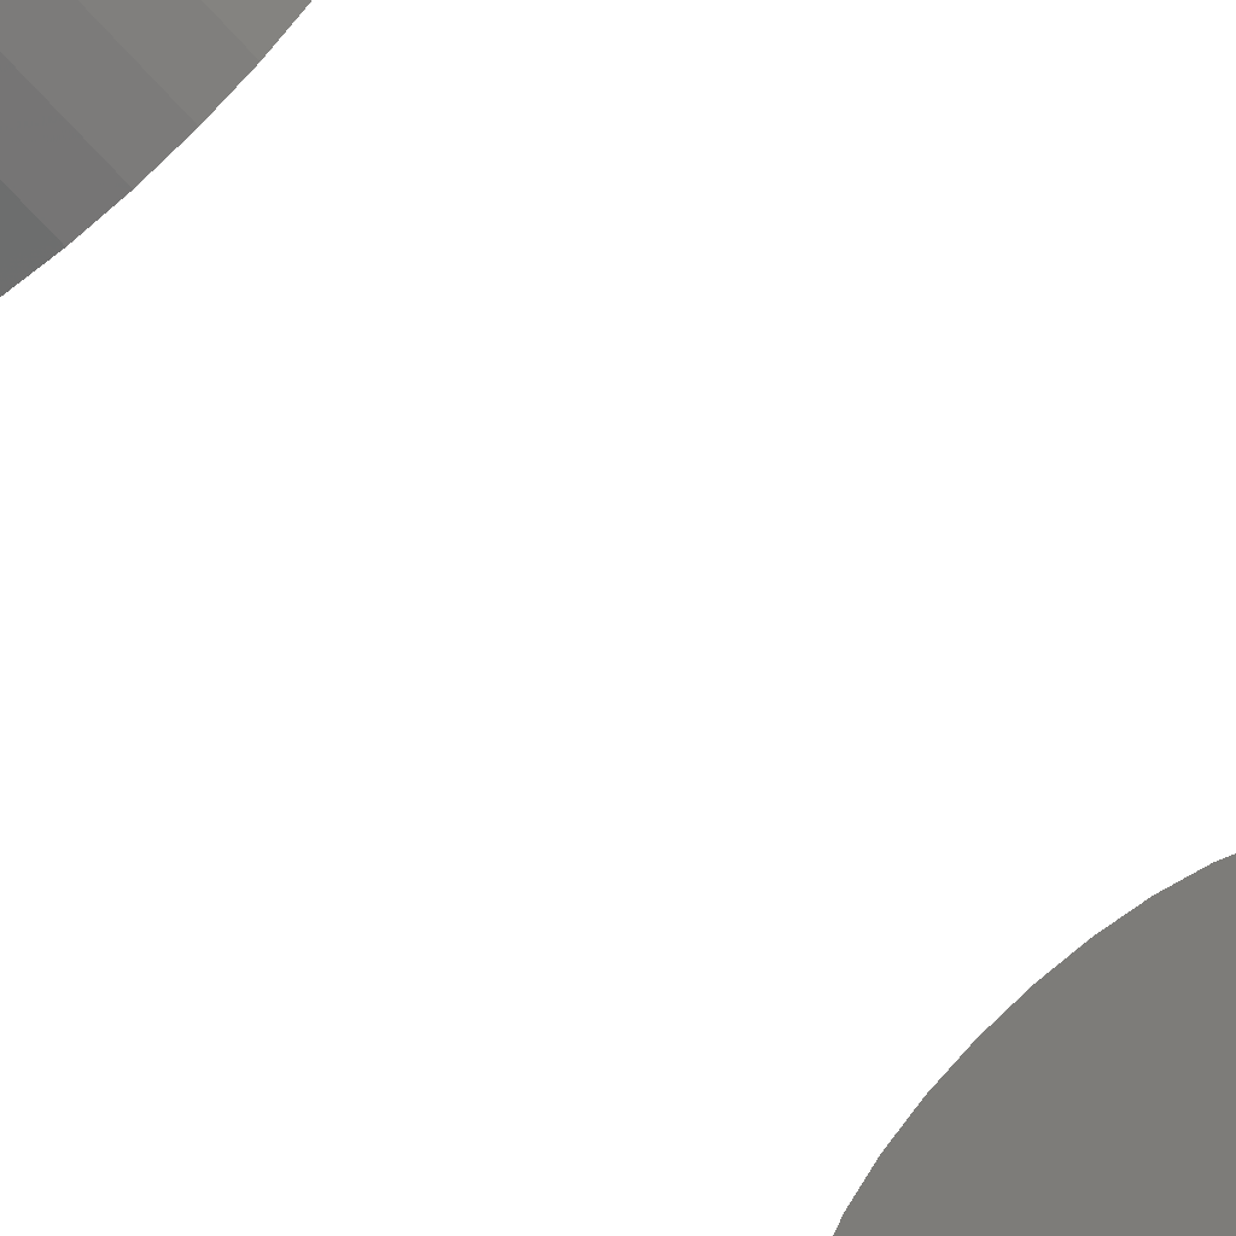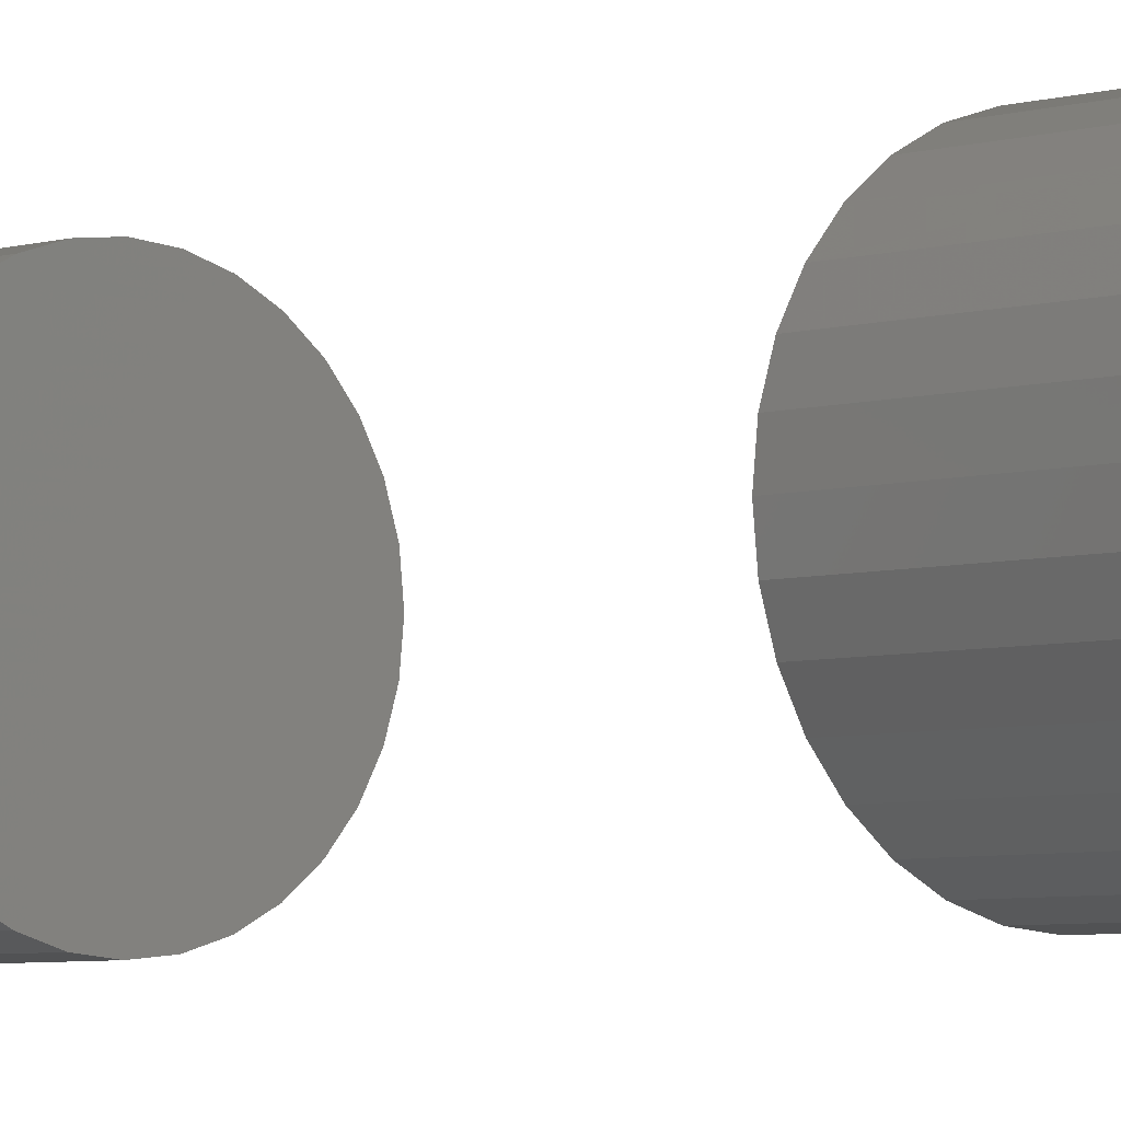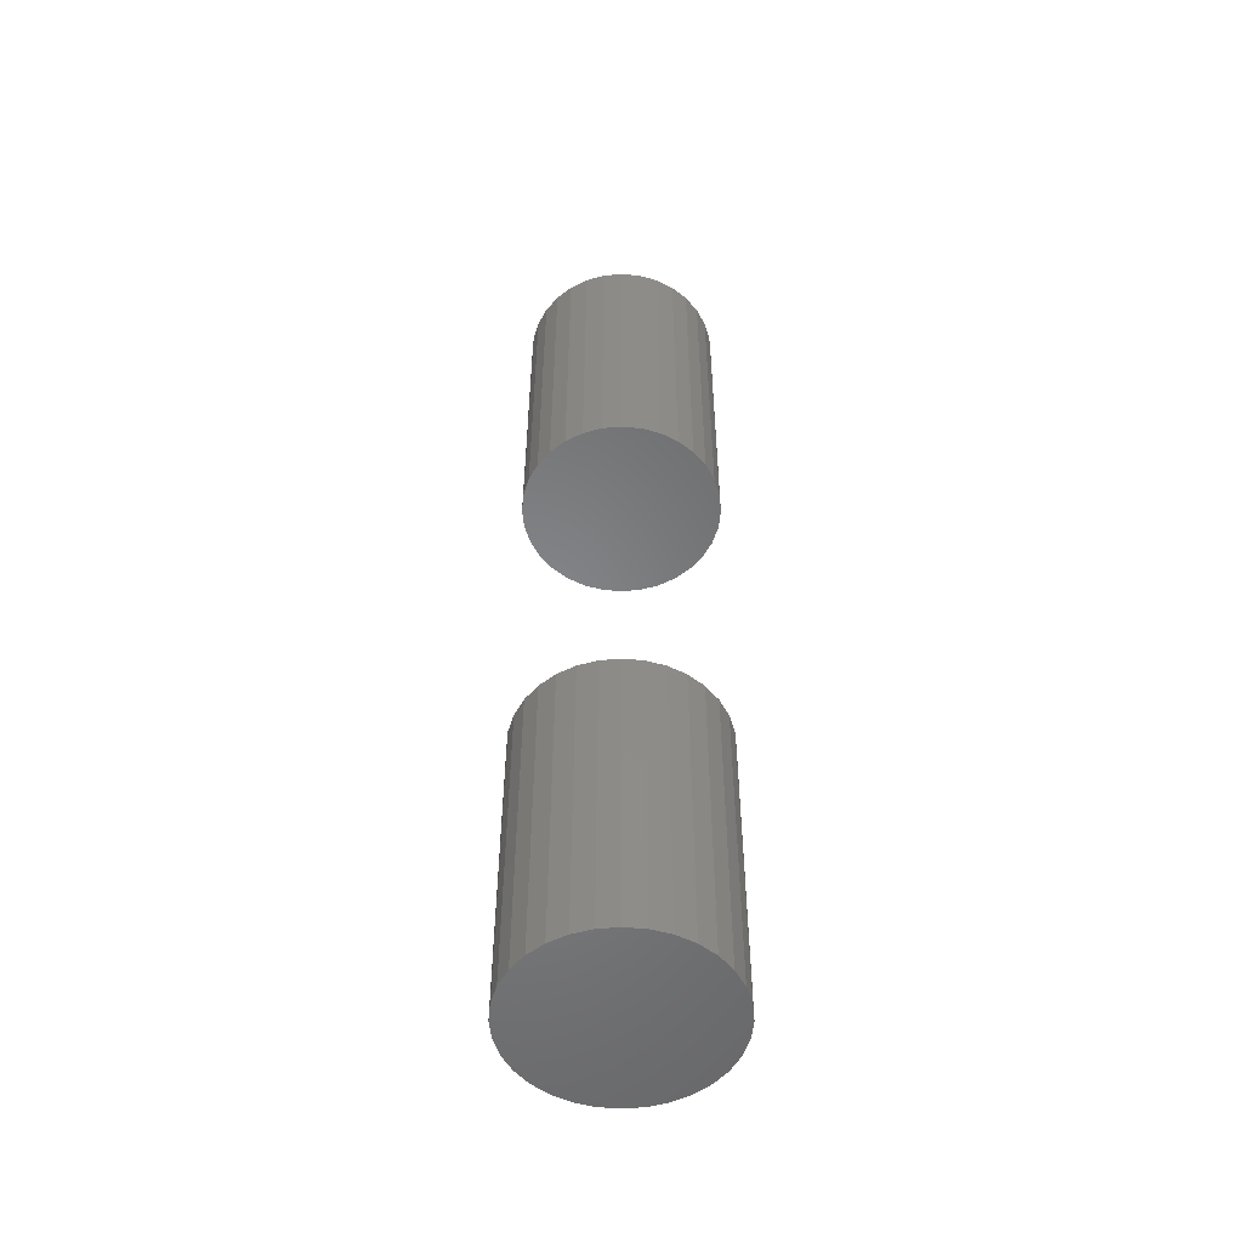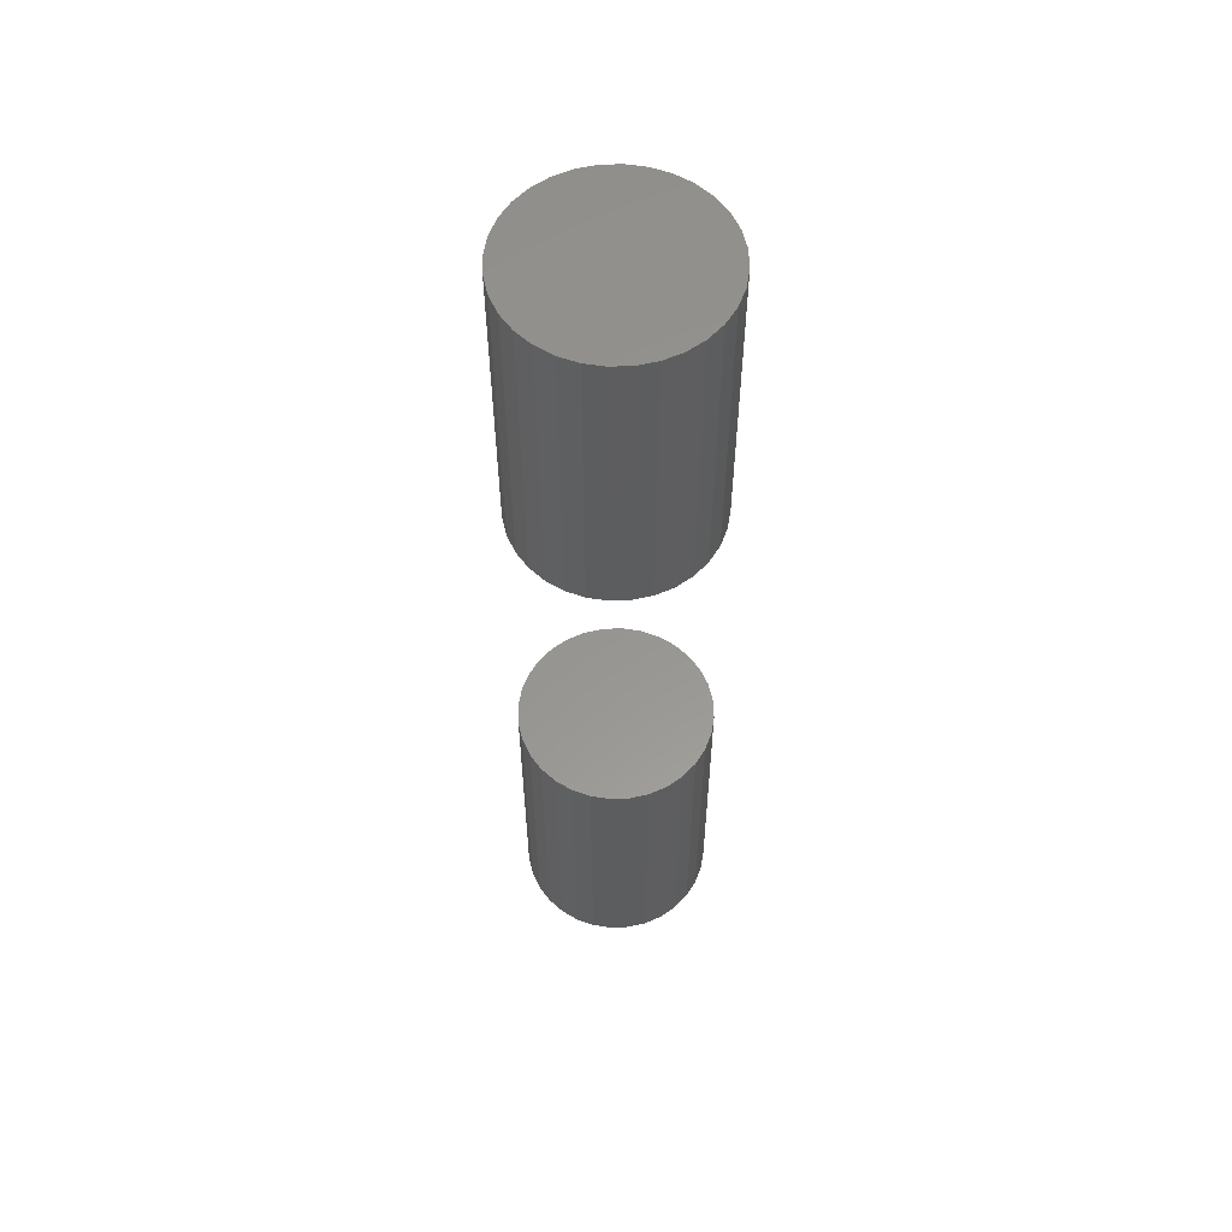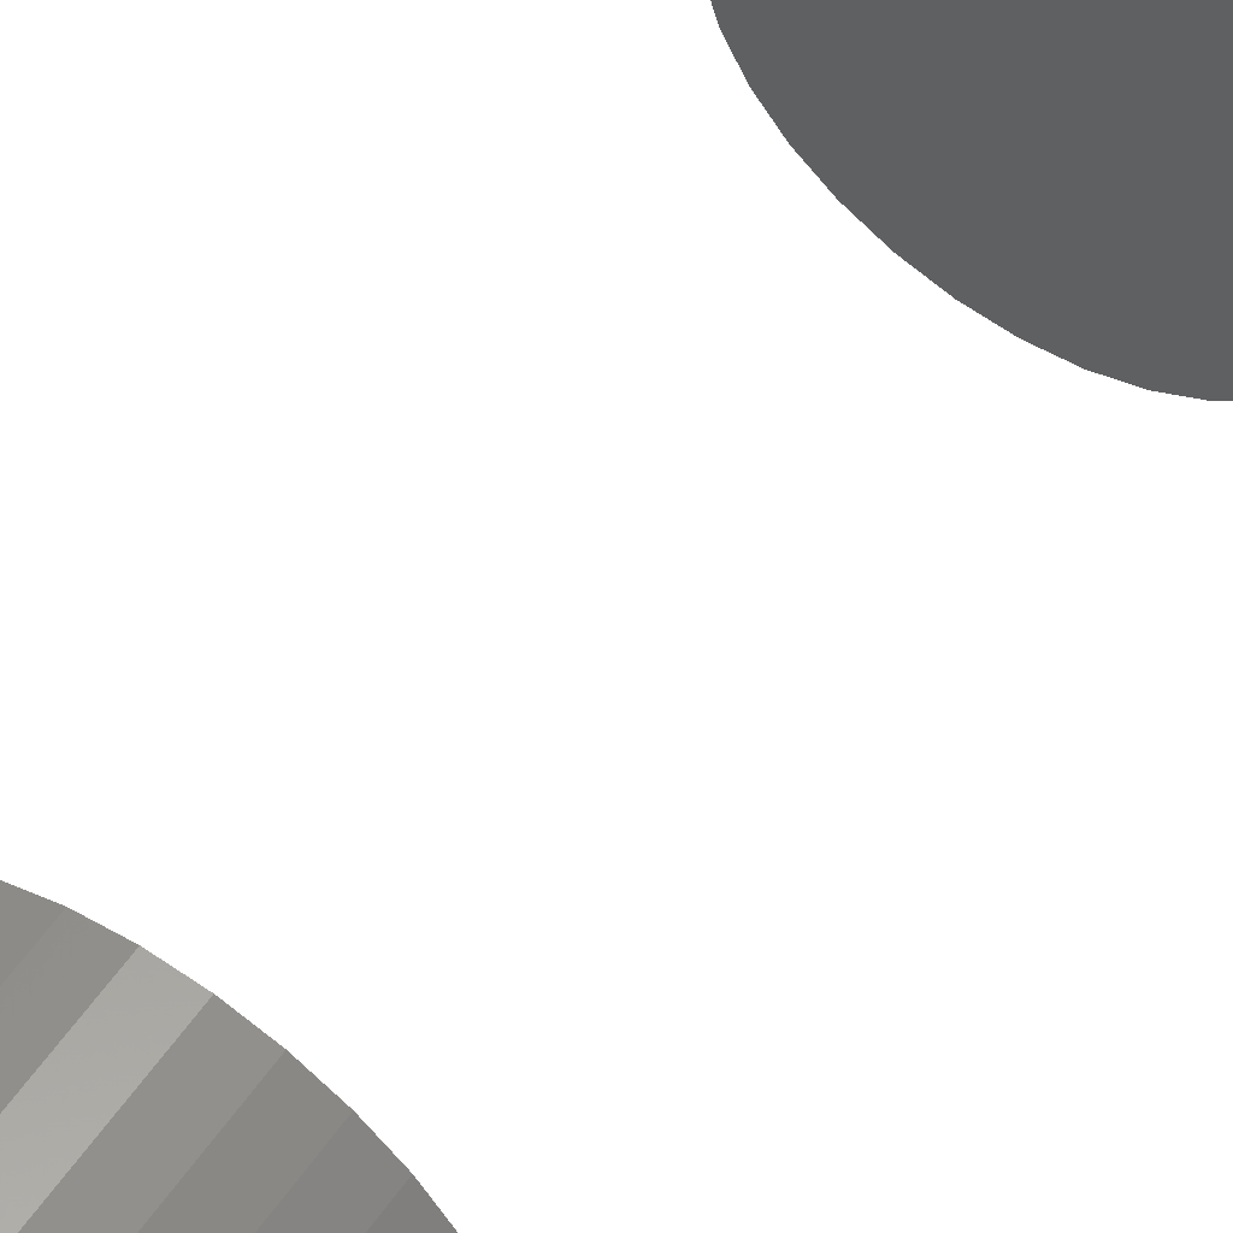
<metadata>
{"format":"stl","ext":"stl","renderer":"f3d","projection":"perspective","resolution":1024,"background":"white","views":[{"elev":-63.9,"azim":40.8,"up":"+Y"},{"elev":-4.2,"azim":-41.0,"up":"+Y"},{"elev":-52.7,"azim":-33.9,"up":"+Z"},{"elev":57.8,"azim":116.0,"up":"+Z"},{"elev":56.4,"azim":34.1,"up":"+Y"}]}
</metadata>
<code>
# stl→obj: 128 verts, 248 faces
v 0.01266 0.02763 0.1016
v 0.01266 0.02763 0.1484
v 0.01295 0.03055 0.1016
v 0.01295 0.03055 0.1484
v 0.0138 0.03336 0.1016
v 0.0138 0.03336 0.1484
v 0.01519 0.03595 0.1016
v 0.01519 0.03595 0.1484
v 0.01705 0.03821 0.1016
v 0.01705 0.03821 0.1484
v 0.01932 0.04008 0.1016
v 0.01932 0.04008 0.1484
v 0.0219 0.04146 0.1016
v 0.0219 0.04146 0.1484
v 0.02471 0.04231 0.1016
v 0.02471 0.04231 0.1484
v 0.02763 0.0426 0.1016
v 0.02763 0.0426 0.1484
v 0.03055 0.04231 0.1016
v 0.03055 0.04231 0.1484
v 0.03336 0.04146 0.1016
v 0.03336 0.04146 0.1484
v 0.03595 0.04008 0.1016
v 0.03595 0.04008 0.1484
v 0.03821 0.03821 0.1016
v 0.03821 0.03821 0.1484
v 0.04008 0.03595 0.1016
v 0.04008 0.03595 0.1484
v 0.04146 0.03336 0.1016
v 0.04146 0.03336 0.1484
v 0.04231 0.03055 0.1016
v 0.04231 0.03055 0.1484
v 0.0426 0.02763 0.1016
v 0.0426 0.02763 0.1484
v 0.01266 0.02763 0
v 0.01266 0.02763 0.04688
v 0.01295 0.03055 0
v 0.01295 0.03055 0.04688
v 0.0138 0.03336 0
v 0.0138 0.03336 0.04688
v 0.01519 0.03595 0
v 0.01519 0.03595 0.04688
v 0.01705 0.03821 0
v 0.01705 0.03821 0.04688
v 0.01932 0.04008 0
v 0.01932 0.04008 0.04688
v 0.0219 0.04146 0
v 0.0219 0.04146 0.04688
v 0.02471 0.04231 0
v 0.02471 0.04231 0.04688
v 0.02763 0.0426 0
v 0.02763 0.0426 0.04688
v 0.03055 0.04231 0
v 0.03055 0.04231 0.04688
v 0.03336 0.04146 0
v 0.03336 0.04146 0.04688
v 0.03595 0.04008 0
v 0.03595 0.04008 0.04688
v 0.03821 0.03821 0
v 0.03821 0.03821 0.04688
v 0.04008 0.03595 0
v 0.04008 0.03595 0.04688
v 0.04146 0.03336 0
v 0.04146 0.03336 0.04688
v 0.04231 0.03055 0
v 0.04231 0.03055 0.04688
v 0.0426 0.02763 0
v 0.0426 0.02763 0.04688
v 0.04231 0.02471 0.1016
v 0.04231 0.02471 0.1484
v 0.04146 0.0219 0.1016
v 0.04146 0.0219 0.1484
v 0.04008 0.01932 0.1016
v 0.04008 0.01932 0.1484
v 0.03821 0.01705 0.1016
v 0.03821 0.01705 0.1484
v 0.03595 0.01519 0.1016
v 0.03595 0.01519 0.1484
v 0.03336 0.0138 0.1016
v 0.03336 0.0138 0.1484
v 0.03055 0.01295 0.1016
v 0.03055 0.01295 0.1484
v 0.02763 0.01266 0.1016
v 0.02763 0.01266 0.1484
v 0.02471 0.01295 0.1016
v 0.02471 0.01295 0.1484
v 0.0219 0.0138 0.1016
v 0.0219 0.0138 0.1484
v 0.01932 0.01519 0.1016
v 0.01932 0.01519 0.1484
v 0.01705 0.01705 0.1016
v 0.01705 0.01705 0.1484
v 0.01519 0.01932 0.1016
v 0.01519 0.01932 0.1484
v 0.0138 0.0219 0.1016
v 0.0138 0.0219 0.1484
v 0.01295 0.02471 0.1016
v 0.01295 0.02471 0.1484
v 0.04231 0.02471 0
v 0.04231 0.02471 0.04688
v 0.04146 0.0219 0
v 0.04146 0.0219 0.04688
v 0.04008 0.01932 0
v 0.04008 0.01932 0.04688
v 0.03821 0.01705 0
v 0.03821 0.01705 0.04688
v 0.03595 0.01519 0
v 0.03595 0.01519 0.04688
v 0.03336 0.0138 0
v 0.03336 0.0138 0.04688
v 0.03055 0.01295 0
v 0.03055 0.01295 0.04688
v 0.02763 0.01266 0
v 0.02763 0.01266 0.04688
v 0.02471 0.01295 0
v 0.02471 0.01295 0.04688
v 0.0219 0.0138 0
v 0.0219 0.0138 0.04688
v 0.01932 0.01519 0
v 0.01932 0.01519 0.04688
v 0.01705 0.01705 0
v 0.01705 0.01705 0.04688
v 0.01519 0.01932 0
v 0.01519 0.01932 0.04688
v 0.0138 0.0219 0
v 0.0138 0.0219 0.04688
v 0.01295 0.02471 0
v 0.01295 0.02471 0.04688
f 1 2 3
f 3 2 4
f 3 4 5
f 5 4 6
f 5 6 7
f 7 6 8
f 7 8 9
f 9 8 10
f 9 10 11
f 11 10 12
f 11 12 13
f 13 12 14
f 13 14 15
f 15 14 16
f 15 16 17
f 17 16 18
f 17 18 19
f 19 18 20
f 19 20 21
f 21 20 22
f 21 22 23
f 23 22 24
f 23 24 25
f 25 24 26
f 25 26 27
f 27 26 28
f 27 28 29
f 29 28 30
f 29 30 31
f 31 30 32
f 31 32 33
f 33 32 34
f 35 36 37
f 37 36 38
f 37 38 39
f 39 38 40
f 39 40 41
f 41 40 42
f 41 42 43
f 43 42 44
f 43 44 45
f 45 44 46
f 45 46 47
f 47 46 48
f 47 48 49
f 49 48 50
f 49 50 51
f 51 50 52
f 51 52 53
f 53 52 54
f 53 54 55
f 55 54 56
f 55 56 57
f 57 56 58
f 57 58 59
f 59 58 60
f 59 60 61
f 61 60 62
f 61 62 63
f 63 62 64
f 63 64 65
f 65 64 66
f 65 66 67
f 67 66 68
f 33 34 69
f 69 34 70
f 69 70 71
f 71 70 72
f 71 72 73
f 73 72 74
f 73 74 75
f 75 74 76
f 75 76 77
f 77 76 78
f 77 78 79
f 79 78 80
f 79 80 81
f 81 80 82
f 81 82 83
f 83 82 84
f 83 84 85
f 85 84 86
f 85 86 87
f 87 86 88
f 87 88 89
f 89 88 90
f 89 90 91
f 91 90 92
f 91 92 93
f 93 92 94
f 93 94 95
f 95 94 96
f 95 96 97
f 97 96 98
f 97 98 1
f 1 98 2
f 67 68 99
f 99 68 100
f 99 100 101
f 101 100 102
f 101 102 103
f 103 102 104
f 103 104 105
f 105 104 106
f 105 106 107
f 107 106 108
f 107 108 109
f 109 108 110
f 109 110 111
f 111 110 112
f 111 112 113
f 113 112 114
f 113 114 115
f 115 114 116
f 115 116 117
f 117 116 118
f 117 118 119
f 119 118 120
f 119 120 121
f 121 120 122
f 121 122 123
f 123 122 124
f 123 124 125
f 125 124 126
f 125 126 127
f 127 126 128
f 127 128 35
f 35 128 36
f 60 44 42
f 60 42 62
f 62 42 40
f 62 40 64
f 102 124 104
f 104 124 122
f 104 122 106
f 106 122 120
f 106 120 108
f 120 118 108
f 108 118 116
f 108 116 110
f 116 114 110
f 110 114 112
f 58 56 54
f 58 54 52
f 58 52 50
f 58 50 48
f 58 48 46
f 58 46 44
f 58 44 60
f 64 40 66
f 66 40 38
f 66 38 68
f 68 38 36
f 68 36 100
f 100 36 128
f 100 128 102
f 102 128 126
f 102 126 124
f 25 9 23
f 7 9 25
f 27 7 25
f 5 7 27
f 29 5 27
f 73 93 71
f 91 93 73
f 75 91 73
f 89 91 75
f 77 89 75
f 77 87 89
f 85 87 77
f 79 85 77
f 79 83 85
f 81 83 79
f 11 13 15
f 11 15 17
f 11 17 19
f 11 19 21
f 11 21 23
f 11 23 9
f 93 95 71
f 71 95 97
f 71 97 69
f 69 97 1
f 69 1 33
f 33 1 3
f 33 3 31
f 31 3 5
f 31 5 29
f 26 10 8
f 26 8 28
f 28 8 6
f 28 6 30
f 72 94 74
f 74 94 92
f 74 92 76
f 76 92 90
f 76 90 78
f 90 88 78
f 78 88 86
f 78 86 80
f 86 84 80
f 80 84 82
f 24 22 20
f 24 20 18
f 24 18 16
f 24 16 14
f 24 14 12
f 24 12 10
f 24 10 26
f 30 6 32
f 32 6 4
f 32 4 34
f 34 4 2
f 34 2 70
f 70 2 98
f 70 98 72
f 72 98 96
f 72 96 94
f 41 43 59
f 61 41 59
f 39 41 61
f 63 39 61
f 103 123 101
f 121 123 103
f 105 121 103
f 119 121 105
f 107 119 105
f 107 117 119
f 115 117 107
f 109 115 107
f 109 113 115
f 111 113 109
f 57 59 43
f 57 43 45
f 57 45 47
f 57 47 49
f 57 49 51
f 57 51 53
f 57 53 55
f 123 125 101
f 101 125 127
f 101 127 99
f 99 127 35
f 99 35 67
f 67 35 37
f 67 37 65
f 65 37 39
f 65 39 63

</code>
